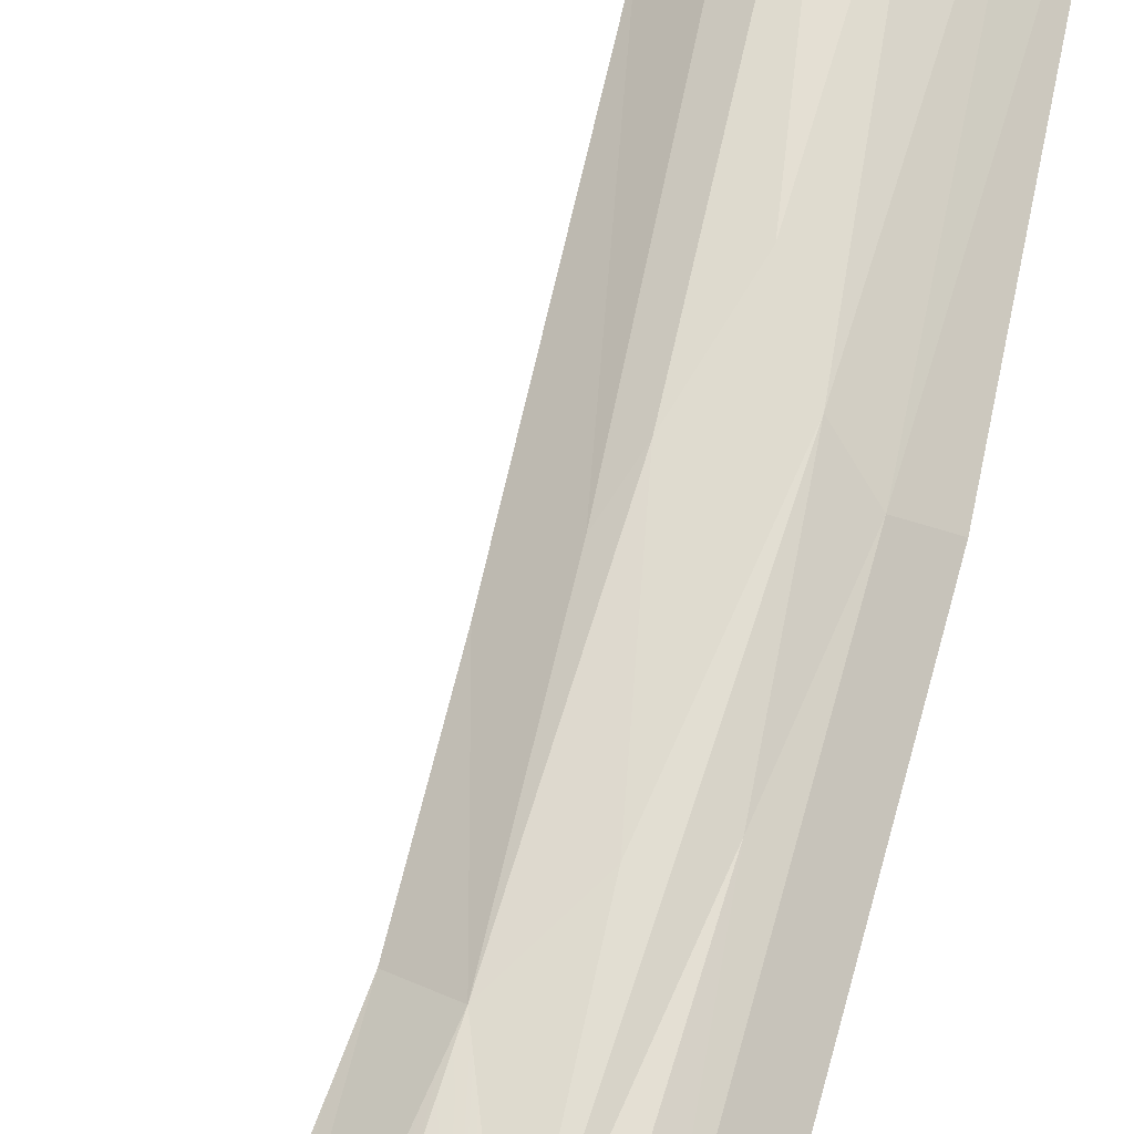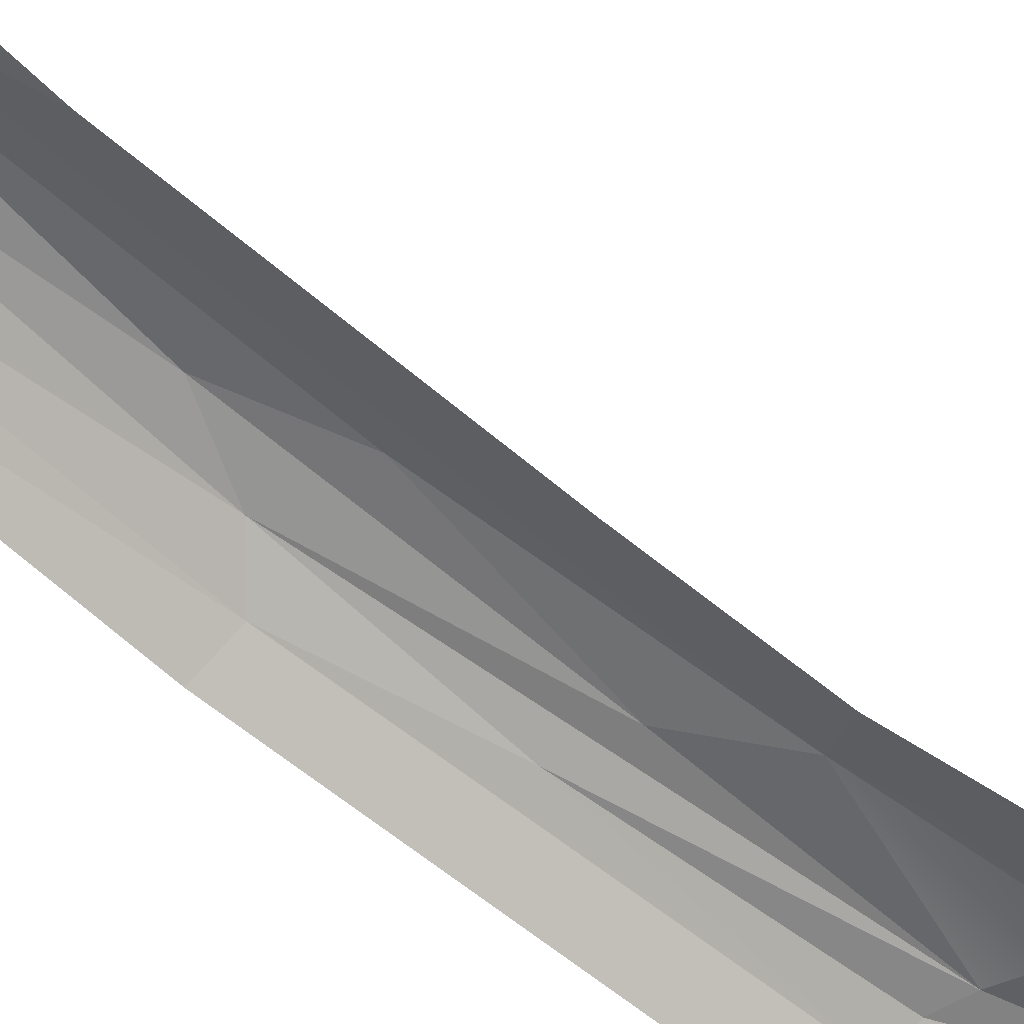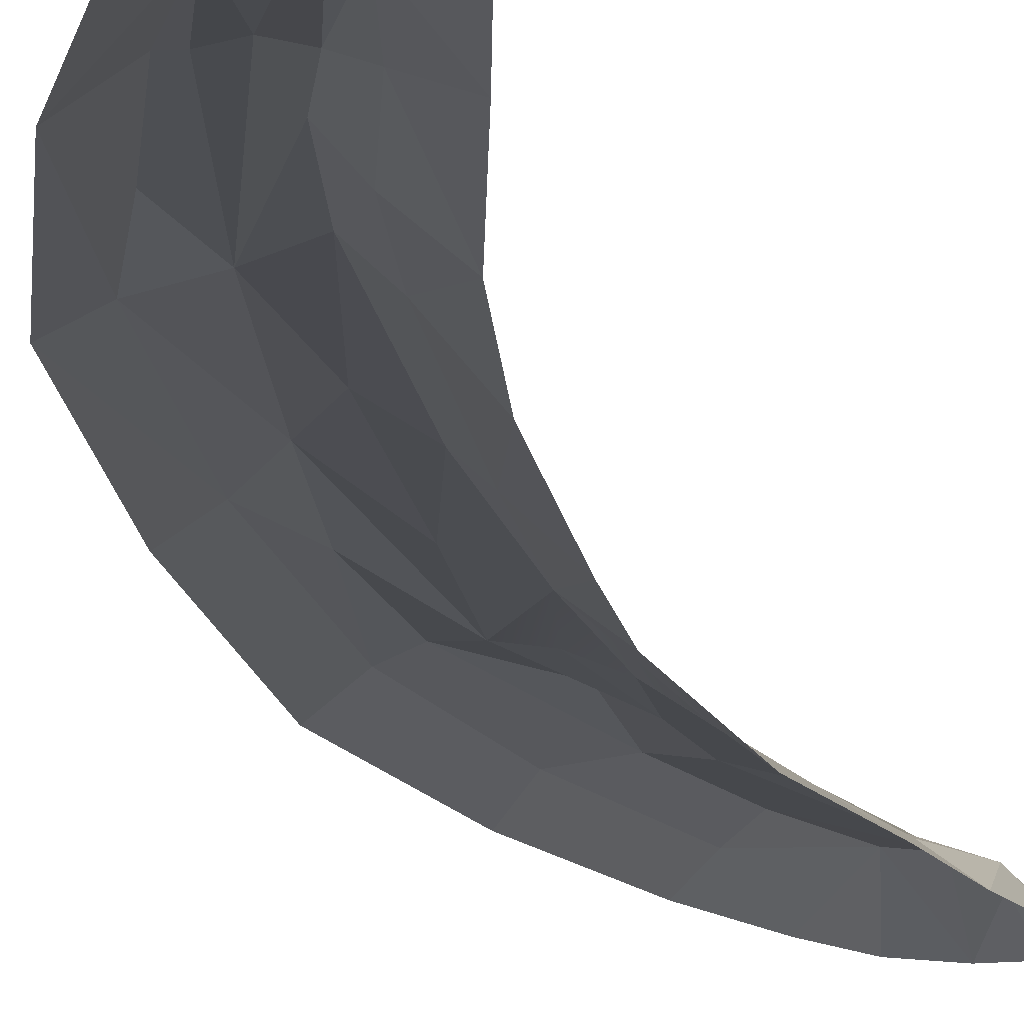
<metadata>
{"format":"obj","ext":"obj","renderer":"f3d","projection":"perspective","resolution":1024,"background":"white","views":[{"elev":67.7,"azim":-164.6,"up":"+Y"},{"elev":-60.0,"azim":50.9,"up":"+Y"},{"elev":-13.0,"azim":9.5,"up":"+Y"}]}
</metadata>
<code>
v -68.94 0 728.1
v -43.14 0 783.1
v -2.743 0 792.5
v 37.18 0 757.7
v 33.81 0 695.5
v 16.36 0 596.1
v -25.71 24.15 732.6
v -7.881 27.49 716.2
v -6.672 25.37 659.6
v -23.79 25.47 544.7
v -52.11 0 -26.22
v -51.14 23.99 676.7
v -44.74 35.87 531.3
v -117.1 0 587.3
v -59.72 33.12 557.8
v -87.55 26.28 569.9
v -115.2 38.92 109.2
v -80.64 32.57 547.7
v -144.5 33.65 58.81
v -122.5 33.13 -104.9
v -11.95 18.99 -618.3
v -171.2 18.99 36.57
v -132.2 33.05 -270.8
v -156.7 27.65 -84.33
v -75.14 35.25 -627.6
v -21.13 26.25 -638.9
v -38.58 35.05 -717.8
v -95.8 20.89 -636.3
v 13.42 25.49 -711.4
v -10.82 33.27 -725.8
v -78.68 0 -732.5
v -47.34 0 -787.5
v -10.14 0 -809.9
v 9.657 24 -767
v 44.24 0 -778.9
v 39.02 0 -732.7
v -55.35 0 -146.8
v 16.86 0 -639.7
v 21.92 0 -807.4
v -197 0 43.43
v -117.8 0 -639.6
v -173.7 0 339.4
v -149.1 16.66 325.8
v -117 32.61 298
v -79.29 35.28 327.5
v -62.99 23.46 287.8
v -40.87 0 213.8
v -88.65 26.78 -160.2
v -86.48 30.07 -412.3
v -110.1 40.05 -386.2
v -153.6 31.53 -261.8
v -174.5 22.05 -259.7
v -201.8 0 -258.4
v -124.6 28.54 413.1
v -67.48 42.62 433.9
v -49.22 22.56 420.2
v -19.97 0 396.5
v -2.696 0 -530
v -32.12 17.9 -539.2
v -45.98 29.97 -548.7
v -77 30.26 -498.5
v -107.2 33.95 -496
v -143.1 21.4 -461.5
v -165.2 0 -477.1
v -106.5 31.86 -284.6
v -82.84 27.36 -320.9
v -94.56 34.87 35.82
v -82.3 26.78 0.9514
v -60.2 16.16 -349
v -35.43 0 -378.4
f 12 1 7
f 1 2 7
f 2 3 7
f 7 3 8
f 3 4 8
f 8 4 9
f 4 5 9
f 9 5 6
f 9 6 10
f 7 8 12
f 8 9 13
f 1 12 14
f 9 10 13
f 8 13 15
f 14 12 16
f 12 8 15
f 16 12 18
f 12 15 18
f 44 17 19
f 17 67 20
f 43 44 19
f 19 17 20
f 20 67 48
f 67 68 48
f 68 11 48
f 19 20 23
f 42 43 22
f 22 19 24
f 20 48 23
f 19 23 24
f 24 23 51
f 49 50 23 65
f 65 66 49
f 51 23 50
f 27 25 30
f 22 24 52
f 30 26 29
f 26 21 29
f 28 25 27
f 31 27 32
f 32 27 33
f 27 30 33
f 33 30 34
f 30 29 34
f 28 27 31
f 34 29 35
f 35 29 36
f 38 29 21
f 48 11 37
f 33 34 39
f 34 35 39
f 42 22 40
f 22 52 53 40
f 28 31 41
f 36 29 38
f 14 43 42
f 43 54 44
f 44 55 45
f 55 56 46 45
f 46 56 57
f 57 47 46
f 58 59 69 70
f 66 69 59 60
f 60 61 49 66
f 61 62 50 49
f 51 50 62
f 52 51 62 63
f 53 52 63 64
f 14 16 54 43
f 16 18 44 54
f 18 15 44
f 15 13 55 44
f 13 10 56 55
f 57 56 10
f 10 6 57
f 21 59 58 38
f 60 59 21 26
f 30 61 60 26
f 25 62 61 30
f 63 62 25 28
f 64 63 28 41
f 24 51 52
f 65 48 66
f 68 47 11
f 22 43 19
f 44 45 17
f 45 67 17
f 45 46 68 67
f 46 47 68
f 23 48 65
f 66 48 69
f 48 37 69
f 70 69 37

</code>
